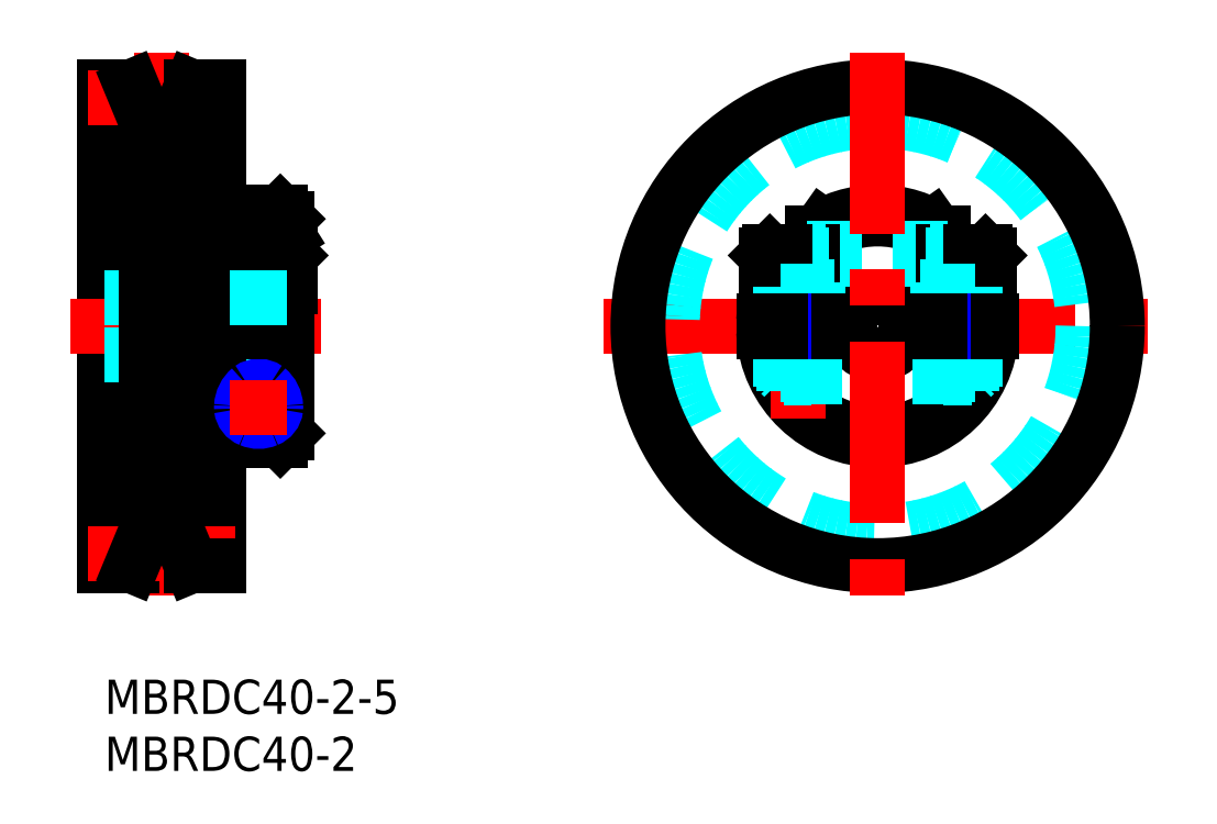
<metadata>
{"format":"dxf","ext":"dxf","renderer":"ezdxf+matplotlib","layout":"modelspace","background":"white","min_lineweight":24,"dpi":150}
</metadata>
<code>
0
SECTION
2
ENTITIES
0
INSERT
8
MSM_CONTINUOUS
2
*U2
10
0
20
0
30
0
0
INSERT
8
MSM_CONTINUOUS
2
*U3
10
0
20
0
30
0
0
LINE
8
MSM_CENTER
10
43.75
20
31
30
0
11
91.75
21
31
31
0
0
LINE
8
0
10
7.614
20
52
30
0
11
7.614
21
10
31
0
0
LINE
8
0
10
2.386
20
52.01
30
0
11
2.386
21
10
31
0
0
LINE
8
MSM_CENTER
10
13.5
20
21.88
30
0
11
13.5
21
38.5
31
0
0
LINE
8
0
10
0
20
10
30
0
11
0
21
52
31
0
0
LINE
8
0
10
0
20
52
30
0
11
2.386
21
52
31
0
0
LINE
8
MSM_CENTER
10
-1.5
20
51
30
0
11
11.5
21
51
31
0
0
LINE
8
MSM_CENTER
10
5
20
55
30
0
11
5
21
7
31
0
0
LINE
8
MSM_CENTER
10
-3
20
31
30
0
11
19
21
31
31
0
0
LINE
8
0
10
10
20
52
30
0
11
7.614
21
52
31
0
0
LINE
8
MSM_DASHED
10
0
20
33.5
30
0
11
10
21
33.5
31
0
0
LINE
8
MSM_DASHED
10
0
20
28.5
30
0
11
16
21
28.5
31
0
0
LINE
8
0
10
10
20
52
30
0
11
10
21
10
31
0
0
LINE
8
0
10
2.386
20
52
30
0
11
3.628
21
49
31
0
0
LINE
8
0
10
7.614
20
52
30
0
11
6.372
21
49
31
0
0
LINE
8
0
10
3.628
20
49
30
0
11
6.372
21
49
31
0
0
LINE
8
0
10
0
20
10
30
0
11
2.386
21
10
31
0
0
LINE
8
MSM_CENTER
10
-1.5
20
11
30
0
11
11.5
21
11
31
0
0
LINE
8
0
10
10
20
10
30
0
11
7.614
21
10
31
0
0
LINE
8
0
10
2.386
20
10
30
0
11
3.628
21
13
31
0
0
LINE
8
0
10
7.614
20
10
30
0
11
6.372
21
13
31
0
0
LINE
8
0
10
3.628
20
13
30
0
11
6.372
21
13
31
0
0
CIRCLE
8
MSM_DASHED
10
67.75
20
31
30
0
40
18
0
CIRCLE
8
MSM_CONTINUOUS
10
67.75
20
31
30
0
40
21
0
LINE
8
MSM_CONTINUOUS
10
15.4
20
30.5
30
0
11
15.4
21
21
31
0
0
LINE
8
MSM_CONTINUOUS
10
16
20
21.6
30
0
11
16
21
30.5
31
0
0
LINE
8
MSM_CONTINUOUS
10
10
20
21
30
0
11
15.4
21
21
31
0
0
LINE
8
MSM_CONTINUOUS
10
15.4
20
21
30
0
11
16
21
21.6
31
0
0
ARC
8
MSM_CONTINUOUS
10
67.75
20
31
30
0
40
10
50
54.9
51
125.1
0
ARC
8
MSM_CONTINUOUS
10
67.75
20
31
30
0
40
9.4
50
52.29
51
127.7
0
LINE
8
MSM_CONTINUOUS
10
72.55
20
39.77
30
0
11
73.5
21
38.44
31
0
0
LINE
8
MSM_CONTINUOUS
10
73.5
20
39.18
30
0
11
73.5
21
34.5
31
0
0
LINE
8
MSM_CONTINUOUS
10
73.5
20
34.5
30
0
11
77.5
21
34.5
31
0
0
LINE
8
MSM_CONTINUOUS
10
62
20
34.5
30
0
11
58
21
34.5
31
0
0
ARC
8
MSM_CONTINUOUS
10
67.75
20
31
30
0
40
10
50
159.5
51
177.1
0
ARC
8
MSM_CONTINUOUS
10
67.75
20
31
30
0
40
9.4
50
158.1
51
177
0
LINE
8
MSM_CONTINUOUS
10
62.94
20
39.77
30
0
11
62
21
38.44
31
0
0
LINE
8
MSM_CONTINUOUS
10
62
20
39.18
30
0
11
62
21
34.5
31
0
0
ARC
8
MSM_CONTINUOUS
10
67.75
20
31
30
0
40
2.5
50
11.54
51
168.5
0
ARC
8
MSM_CONTINUOUS
10
67.75
20
31
30
0
40
2.5
50
191.5
51
348.5
0
LINE
8
MSM_DASHED
10
76.5
20
31.5
30
0
11
76.5
21
34.5
31
0
0
LINE
8
MSM_DASHED
10
73
20
31.5
30
0
11
73
21
34.5
31
0
0
LINE
8
MSM_DASHED
10
71.5
20
34.5
30
0
11
71.5
21
40.27
31
0
0
LINE
8
MSM_CENTER
10
74.75
20
22.86
30
0
11
74.75
21
38.5
31
0
0
ARC
8
MSM_CONTINUOUS
10
67.75
20
31
30
0
40
10
50
182.9
51
357.1
0
ARC
8
MSM_CONTINUOUS
10
67.75
20
31
30
0
40
9.4
50
183
51
357
0
ARC
8
MSM_CONTINUOUS
10
67.75
20
31
30
0
40
9.4
50
3.049
51
21.86
0
ARC
8
MSM_CONTINUOUS
10
67.75
20
31
30
0
40
10
50
2.866
51
20.49
0
LINE
8
MSM_CONTINUOUS
10
70.2
20
30.5
30
0
11
77.73
21
30.5
31
0
0
LINE
8
MSM_CONTINUOUS
10
70.2
20
31.5
30
0
11
77.73
21
31.5
31
0
0
LINE
8
MSM_DASHED
10
59
20
31.5
30
0
11
59
21
34.5
31
0
0
LINE
8
MSM_DASHED
10
62.5
20
31.5
30
0
11
62.5
21
34.5
31
0
0
LINE
8
MSM_DASHED
10
64
20
34.5
30
0
11
64
21
40.27
31
0
0
LINE
8
MSM_CENTER
10
60.75
20
22.86
30
0
11
60.75
21
38.5
31
0
0
LINE
8
MSM_CONTINUOUS
10
57.76
20
31.5
30
0
11
65.3
21
31.5
31
0
0
LINE
8
MSM_CONTINUOUS
10
57.76
20
30.5
30
0
11
65.3
21
30.5
31
0
0
LINE
8
MSM_DASHED
10
59.25
20
34.5
30
0
11
59.52
21
34.03
31
0
0
LINE
8
MSM_DASHED
10
62.19
20
36.2
30
0
11
59.3
21
36.2
31
0
0
LINE
8
MSM_DASHED
10
62.19
20
37.5
30
0
11
62.19
21
36.2
31
0
0
LINE
8
MSM_DASHED
10
61.47
20
37.5
30
0
11
61.47
21
36.2
31
0
0
LINE
8
MSM_DASHED
10
60.02
20
37.5
30
0
11
60.02
21
36.2
31
0
0
LINE
8
MSM_DASHED
10
59.3
20
37.5
30
0
11
59.3
21
36.2
31
0
0
LINE
8
MSM_DASHED
10
62.19
20
36.2
30
0
11
60.75
21
35.37
31
0
0
LINE
8
MSM_DASHED
10
60.75
20
35.37
30
0
11
59.3
21
36.2
31
0
0
LINE
8
MSM_DASHED
10
62.25
20
34.5
30
0
11
61.98
21
34.03
31
0
0
LINE
8
MSM_DASHED
10
63.5
20
37.2
30
0
11
63.5
21
34.5
31
0
0
LINE
8
MSM_CONTINUOUS
10
58
20
37.2
30
0
11
58
21
34.5
31
0
0
LINE
8
MSM_CONTINUOUS
10
62
20
37.5
30
0
11
58.3
21
37.5
31
0
0
LINE
8
MSM_CONTINUOUS
10
58
20
37.2
30
0
11
58.3
21
37.5
31
0
0
LINE
8
MSM_DASHED
10
63.2
20
37.5
30
0
11
63.5
21
37.2
31
0
0
LINE
8
MSM_CONTINUOUS
10
62
20
37.2
30
0
11
58
21
37.2
31
0
0
LINE
8
MSM_DASHED
10
62.25
20
34.03
30
0
11
59.25
21
34.03
31
0
0
LINE
8
MSM_DASHED
10
59.52
20
26.5
30
0
11
59.25
21
26.77
31
0
0
LINE
8
MSM_DASHED
10
59.25
20
26.77
30
0
11
62.25
21
26.77
31
0
0
LINE
8
MSM_DASHED
10
62.25
20
26.77
30
0
11
61.98
21
26.5
31
0
0
LINE
8
MSM_DASHED
10
61.98
20
26.5
30
0
11
59.52
21
26.5
31
0
0
LINE
8
MSM_DASHED
10
73.25
20
34.5
30
0
11
73.52
21
34.03
31
0
0
LINE
8
MSM_DASHED
10
76.19
20
36.2
30
0
11
73.3
21
36.2
31
0
0
LINE
8
MSM_DASHED
10
76.19
20
37.5
30
0
11
76.19
21
36.2
31
0
0
LINE
8
MSM_DASHED
10
75.47
20
37.5
30
0
11
75.47
21
36.2
31
0
0
LINE
8
MSM_DASHED
10
74.02
20
37.5
30
0
11
74.02
21
36.2
31
0
0
LINE
8
MSM_DASHED
10
73.3
20
37.5
30
0
11
73.3
21
36.2
31
0
0
LINE
8
MSM_DASHED
10
76.19
20
36.2
30
0
11
74.75
21
35.37
31
0
0
LINE
8
MSM_DASHED
10
74.75
20
35.37
30
0
11
73.3
21
36.2
31
0
0
LINE
8
MSM_DASHED
10
76.25
20
34.5
30
0
11
75.98
21
34.03
31
0
0
LINE
8
MSM_CONTINUOUS
10
77.5
20
37.2
30
0
11
77.5
21
34.5
31
0
0
LINE
8
MSM_DASHED
10
72
20
37.2
30
0
11
72
21
34.5
31
0
0
LINE
8
MSM_CONTINUOUS
10
77.2
20
37.5
30
0
11
73.5
21
37.5
31
0
0
LINE
8
MSM_DASHED
10
72
20
37.2
30
0
11
72.3
21
37.5
31
0
0
LINE
8
MSM_CONTINUOUS
10
77.2
20
37.5
30
0
11
77.5
21
37.2
31
0
0
LINE
8
MSM_CONTINUOUS
10
77.5
20
37.2
30
0
11
73.5
21
37.2
31
0
0
LINE
8
MSM_DASHED
10
76.25
20
34.03
30
0
11
73.25
21
34.03
31
0
0
LINE
8
MSM_DASHED
10
73.52
20
26.5
30
0
11
73.25
21
26.77
31
0
0
LINE
8
MSM_DASHED
10
73.25
20
26.77
30
0
11
76.25
21
26.77
31
0
0
LINE
8
MSM_DASHED
10
76.25
20
26.77
30
0
11
75.98
21
26.5
31
0
0
LINE
8
MSM_DASHED
10
75.98
20
26.5
30
0
11
73.52
21
26.5
31
0
0
LINE
8
MSM_DASHED
10
73.5
20
34.5
30
0
11
71.5
21
34.5
31
0
0
LINE
8
MSM_DASHED
10
62
20
34.5
30
0
11
64
21
34.5
31
0
0
ARC
8
MSM_CONTINUOUS
10
13.5
20
24.24
30
0
40
1.403
50
234.8
51
305.2
0
ARC
8
MSM_CONTINUOUS
10
13.77
20
23.92
30
0
40
1.5
50
131.1
51
181.2
0
ARC
8
MSM_CONTINUOUS
10
13.83
20
23.85
30
0
40
0.9
50
302.2
51
358.7
0
ARC
8
MSM_CONTINUOUS
10
13.17
20
23.85
30
0
40
0.9
50
181.3
51
237.8
0
ARC
8
MSM_CONTINUOUS
10
13.5
20
23.86
30
0
40
1.231
50
178.6
51
181.3
0
ARC
8
MSM_CONTINUOUS
10
13.23
20
23.92
30
0
40
1.5
50
358.8
51
48.92
0
ARC
8
MSM_CONTINUOUS
10
13.5
20
23.86
30
0
40
1.231
50
358.7
51
1.365
0
ARC
8
MSM_CONTINUOUS
10
13.5
20
24.23
30
0
40
1.088
50
48.92
51
131.1
0
ARC
8
MSM_NARROW
10
13.5
20
24.47
30
0
40
1.819
50
246.5
51
293.5
0
ARC
8
MSM_NARROW
10
14.17
20
23.83
30
0
40
2.175
50
130.1
51
176.8
0
ARC
8
MSM_NARROW
10
13.22
20
23.94
30
0
40
1.226
50
187.3
51
248.8
0
ARC
8
MSM_NARROW
10
13.78
20
23.94
30
0
40
1.226
50
291.2
51
352.7
0
ARC
8
MSM_NARROW
10
13.57
20
23.86
30
0
40
1.567
50
176.4
51
182.6
0
ARC
8
MSM_NARROW
10
12.83
20
23.83
30
0
40
2.175
50
3.199
51
49.91
0
ARC
8
MSM_NARROW
10
13.43
20
23.86
30
0
40
1.567
50
357.4
51
3.551
0
ARC
8
MSM_NARROW
10
13.5
20
24.49
30
0
40
1.243
50
54.25
51
125.7
0
LINE
8
MSM_CENTER
10
16
20
23.86
30
0
11
11
21
23.86
31
0
0
LINE
8
MSM_DASHED
10
62
20
37.5
30
0
11
63.2
21
37.5
31
0
0
LINE
8
MSM_DASHED
10
62
20
37.2
30
0
11
63.5
21
37.2
31
0
0
LINE
8
MSM_DASHED
10
72.3
20
37.5
30
0
11
73.5
21
37.5
31
0
0
LINE
8
MSM_DASHED
10
72
20
37.2
30
0
11
73.5
21
37.2
31
0
0
LINE
8
MSM_DASHED
10
76.25
20
30.5
30
0
11
76.25
21
25.73
31
0
0
LINE
8
MSM_DASHED
10
76.25
20
34.5
30
0
11
76.25
21
31.5
31
0
0
LINE
8
MSM_DASHED
10
75.98
20
30.5
30
0
11
75.98
21
25.32
31
0
0
LINE
8
MSM_DASHED
10
73.25
20
30.5
30
0
11
73.25
21
22.65
31
0
0
LINE
8
MSM_DASHED
10
75.98
20
34.03
30
0
11
75.98
21
31.5
31
0
0
LINE
8
MSM_DASHED
10
73.25
20
34.5
30
0
11
73.25
21
31.5
31
0
0
LINE
8
MSM_DASHED
10
73.52
20
30.5
30
0
11
73.52
21
22.83
31
0
0
LINE
8
MSM_DASHED
10
73.52
20
34.03
30
0
11
73.52
21
31.5
31
0
0
LINE
8
MSM_DASHED
10
62.25
20
30.5
30
0
11
62.25
21
22.65
31
0
0
LINE
8
MSM_DASHED
10
62.25
20
34.5
30
0
11
62.25
21
31.5
31
0
0
LINE
8
MSM_DASHED
10
61.98
20
30.5
30
0
11
61.98
21
22.83
31
0
0
LINE
8
MSM_DASHED
10
61.98
20
34.03
30
0
11
61.98
21
31.5
31
0
0
LINE
8
MSM_DASHED
10
59.25
20
30.5
30
0
11
59.25
21
25.73
31
0
0
LINE
8
MSM_DASHED
10
59.25
20
34.5
30
0
11
59.25
21
31.5
31
0
0
LINE
8
MSM_DASHED
10
59.52
20
30.5
30
0
11
59.52
21
25.32
31
0
0
LINE
8
MSM_DASHED
10
59.52
20
34.03
30
0
11
59.52
21
31.5
31
0
0
LINE
8
MSM_NARROW
10
61.98
20
31.5
30
0
11
61.98
21
30.5
31
0
0
LINE
8
MSM_CONTINUOUS
10
62.25
20
31.5
30
0
11
62.25
21
30.5
31
0
0
LINE
8
MSM_NARROW
10
59.52
20
31.5
30
0
11
59.52
21
30.5
31
0
0
LINE
8
MSM_CONTINUOUS
10
59.25
20
31.5
30
0
11
59.25
21
30.5
31
0
0
LINE
8
MSM_NARROW
10
75.98
20
31.5
30
0
11
75.98
21
30.5
31
0
0
LINE
8
MSM_CONTINUOUS
10
76.25
20
31.5
30
0
11
76.25
21
30.5
31
0
0
LINE
8
MSM_NARROW
10
73.52
20
31.5
30
0
11
73.52
21
30.5
31
0
0
LINE
8
MSM_CONTINUOUS
10
73.25
20
31.5
30
0
11
73.25
21
30.5
31
0
0
LINE
8
MSM_CONTINUOUS
10
15.4
20
34.5
30
0
11
15.4
21
31.5
31
0
0
LINE
8
MSM_CONTINUOUS
10
16.25
20
34.5
30
0
11
10.75
21
34.5
31
0
0
LINE
8
MSM_CONTINUOUS
10
11
20
31.5
30
0
11
16
21
31.5
31
0
0
LINE
8
MSM_CONTINUOUS
10
11
20
41
30
0
11
11
21
37.45
31
0
0
LINE
8
MSM_CONTINUOUS
10
11
20
41
30
0
11
15.4
21
41
31
0
0
LINE
8
MSM_CONTINUOUS
10
15.4
20
41
30
0
11
16
21
40.4
31
0
0
LINE
8
MSM_CONTINUOUS
10
16
20
40.4
30
0
11
16
21
37.45
31
0
0
LINE
8
MSM_CONTINUOUS
10
15.4
20
41
30
0
11
15.4
21
39.96
31
0
0
LINE
8
MSM_CONTINUOUS
10
16.25
20
37.2
30
0
11
16.25
21
34.5
31
0
0
LINE
8
MSM_CONTINUOUS
10
10.75
20
37.2
30
0
11
10.75
21
34.5
31
0
0
LINE
8
MSM_CONTINUOUS
10
15.95
20
37.5
30
0
11
11.05
21
37.5
31
0
0
LINE
8
MSM_CONTINUOUS
10
10.75
20
37.2
30
0
11
11.05
21
37.5
31
0
0
LINE
8
MSM_CONTINUOUS
10
15.95
20
37.5
30
0
11
16.25
21
37.2
31
0
0
LINE
8
MSM_CONTINUOUS
10
16.25
20
37.2
30
0
11
10.75
21
37.2
31
0
0
LINE
8
MSM_CONTINUOUS
10
16
20
39.01
30
0
11
15.4
21
39.96
31
0
0
LINE
8
MSM_CONTINUOUS
10
16
20
34.5
30
0
11
16
21
31.5
31
0
0
LINE
8
MSM_CONTINUOUS
10
11
20
34.5
30
0
11
11
21
31.5
31
0
0
LINE
8
MSM_NARROW
10
12.27
20
31.5
30
0
11
12.27
21
30.5
31
0
0
LINE
8
MSM_CONTINUOUS
10
12
20
31.5
30
0
11
12
21
30.5
31
0
0
LINE
8
MSM_NARROW
10
14.73
20
31.5
30
0
11
14.73
21
30.5
31
0
0
LINE
8
MSM_CONTINUOUS
10
15
20
31.5
30
0
11
15
21
30.5
31
0
0
ARC
8
MSM_CONTINUOUS
10
13.5
20
32.3
30
0
40
7.975
50
84.36
51
95.64
0
ARC
8
MSM_CONTINUOUS
10
13.89
20
36.18
30
0
40
4.068
50
68.26
51
84.49
0
ARC
8
MSM_CONTINUOUS
10
13.16
20
35.38
30
0
40
4.868
50
95.18
51
109.9
0
ARC
8
MSM_CONTINUOUS
10
12.51
20
37.38
30
0
40
2.773
50
111.3
51
122.9
0
LINE
8
MSM_CONTINUOUS
10
3.628
20
49
30
0
11
3.628
21
13
31
0
0
LINE
8
MSM_CONTINUOUS
10
6.372
20
49
30
0
11
6.372
21
13
31
0
0
LINE
8
MSM_CENTER
10
67.75
20
55
30
0
11
67.75
21
7
31
0
0
LINE
8
MSM_CONTINUOUS
10
16
20
30.5
30
0
11
10
21
30.5
31
0
0
LINE
8
MSM_DASHED
10
11
20
33.5
30
0
11
16
21
33.5
31
0
0
ENDSEC
0
EOF

</code>
